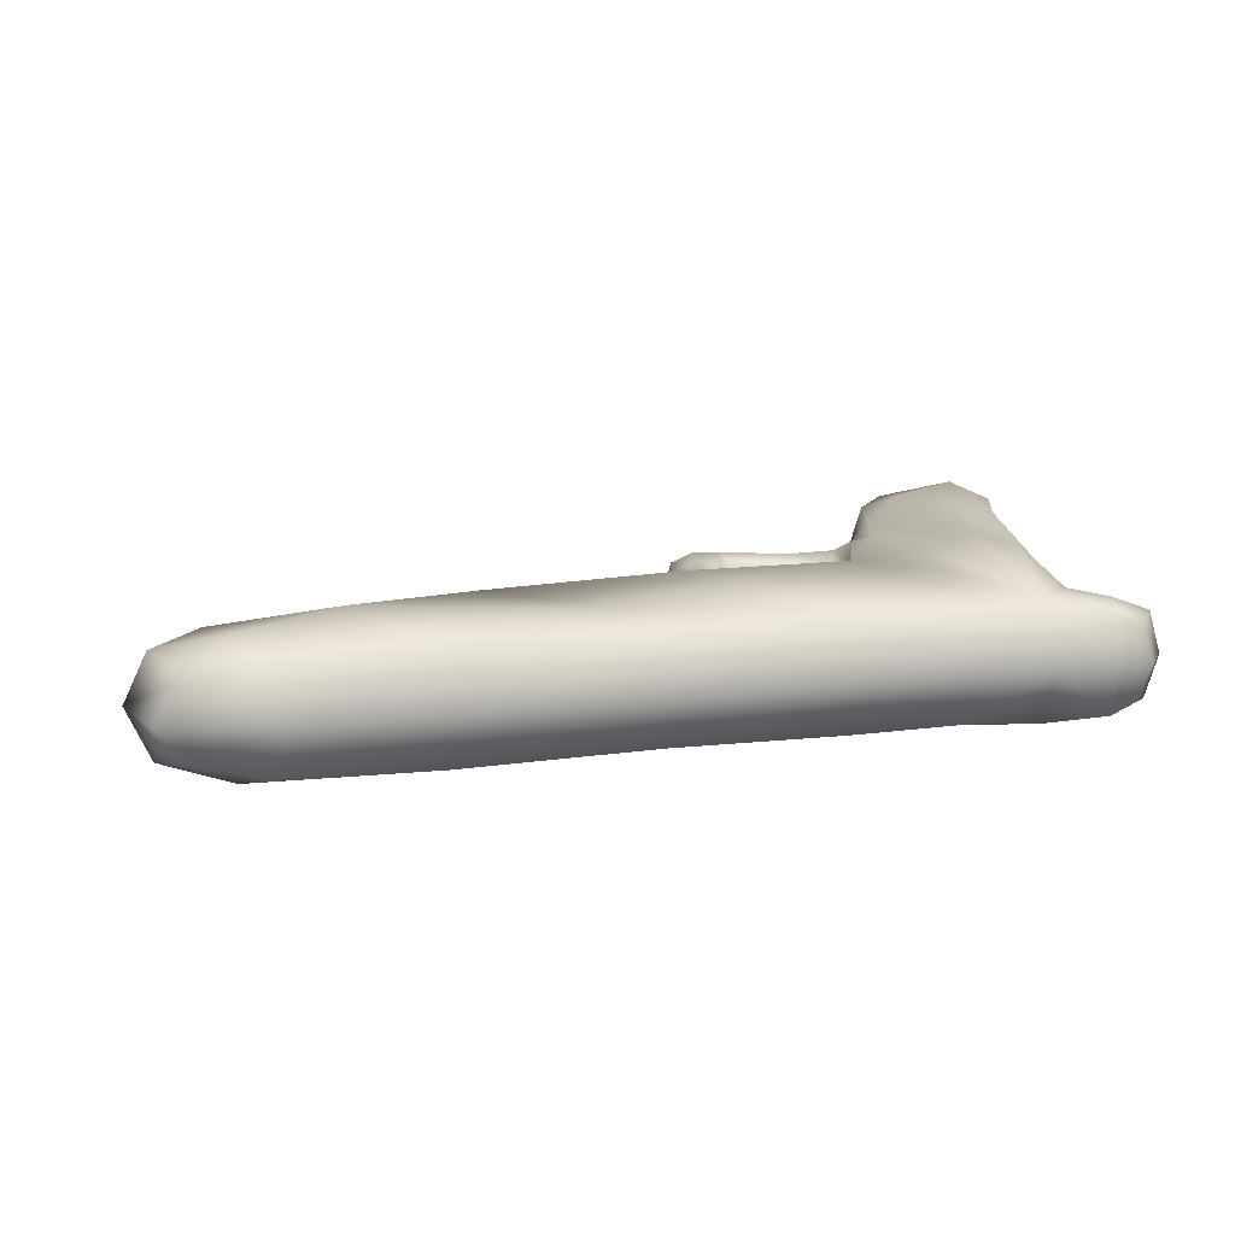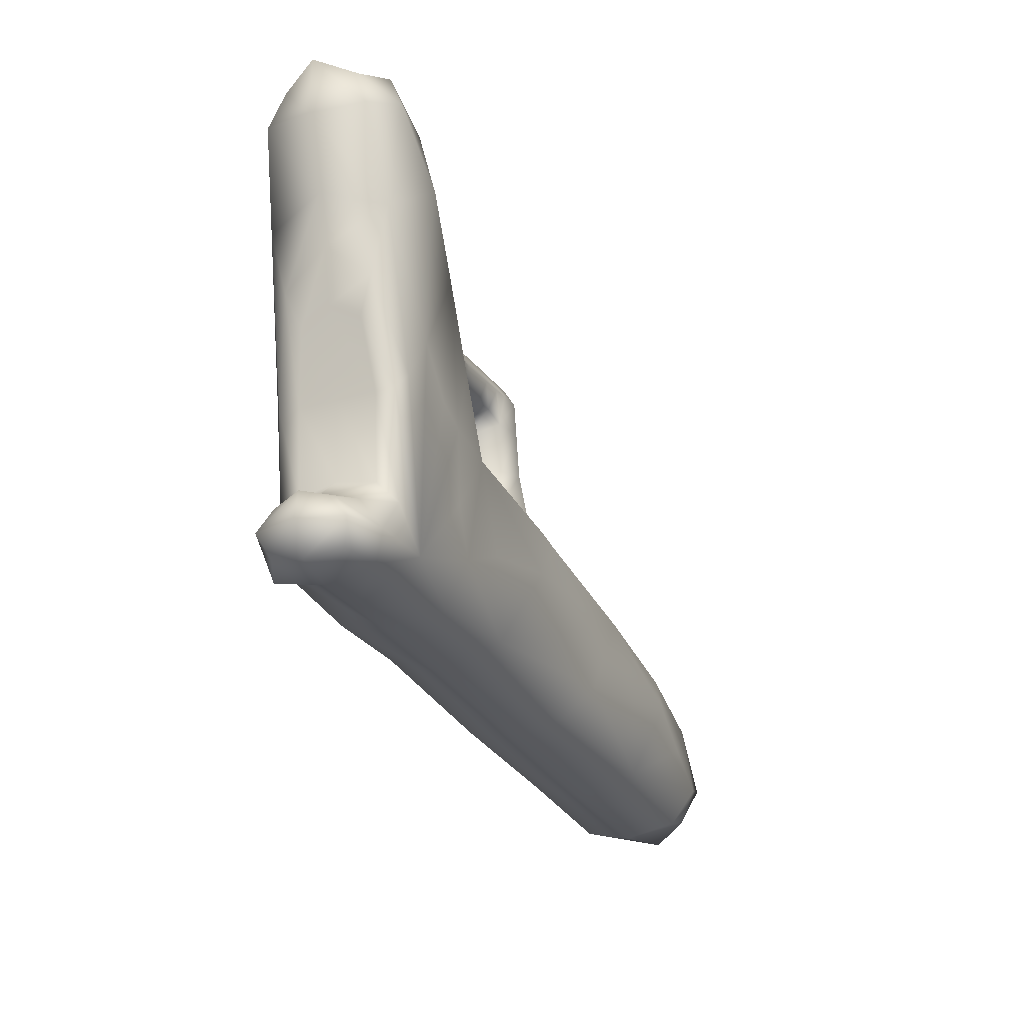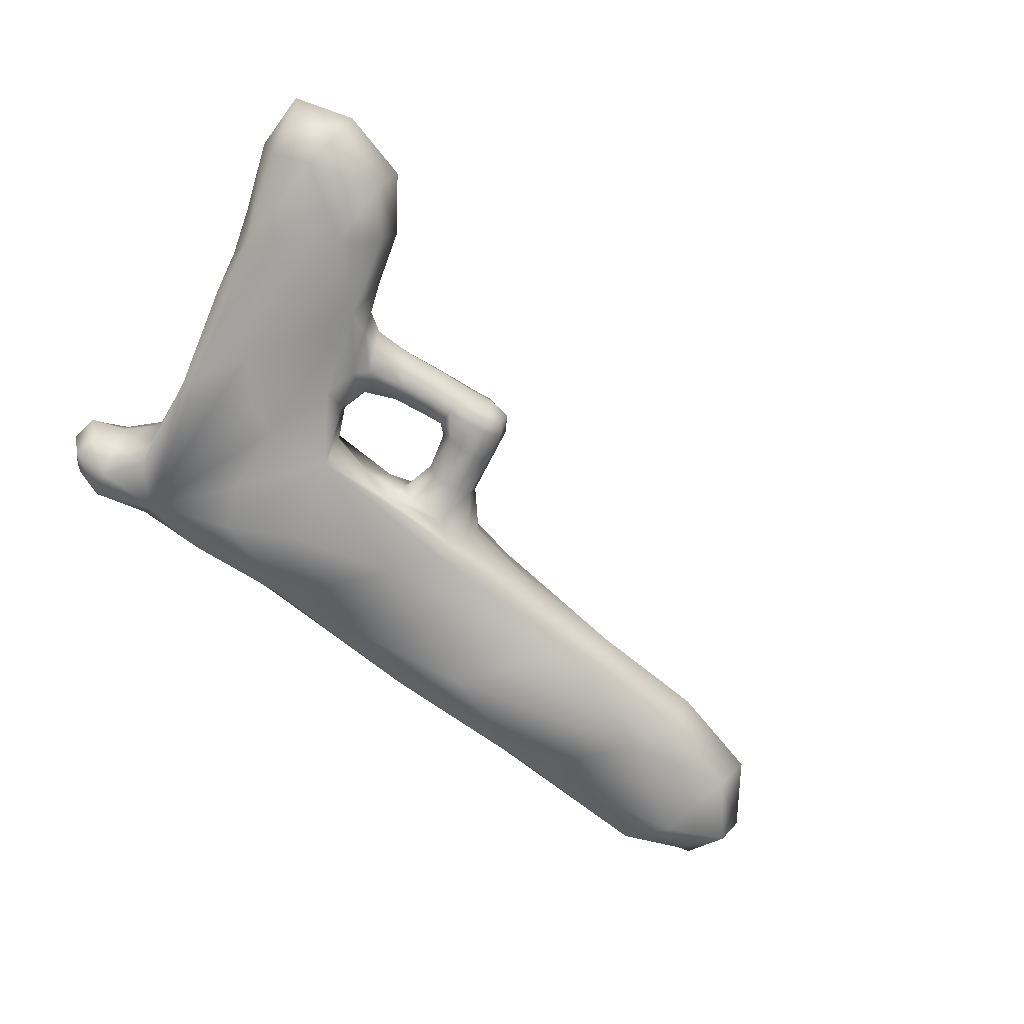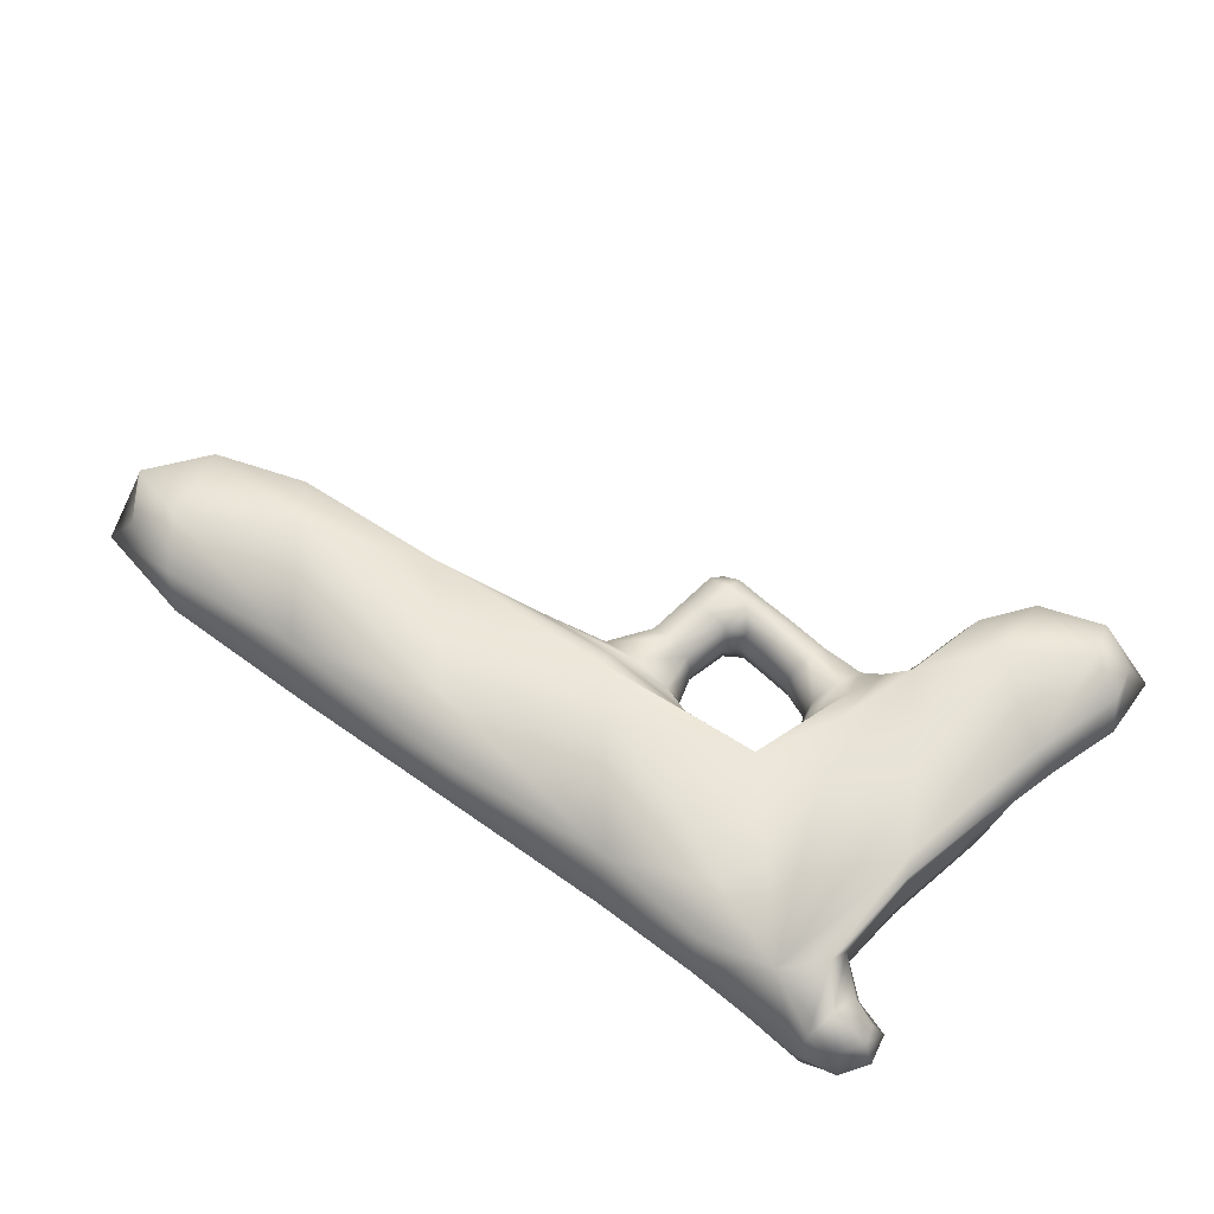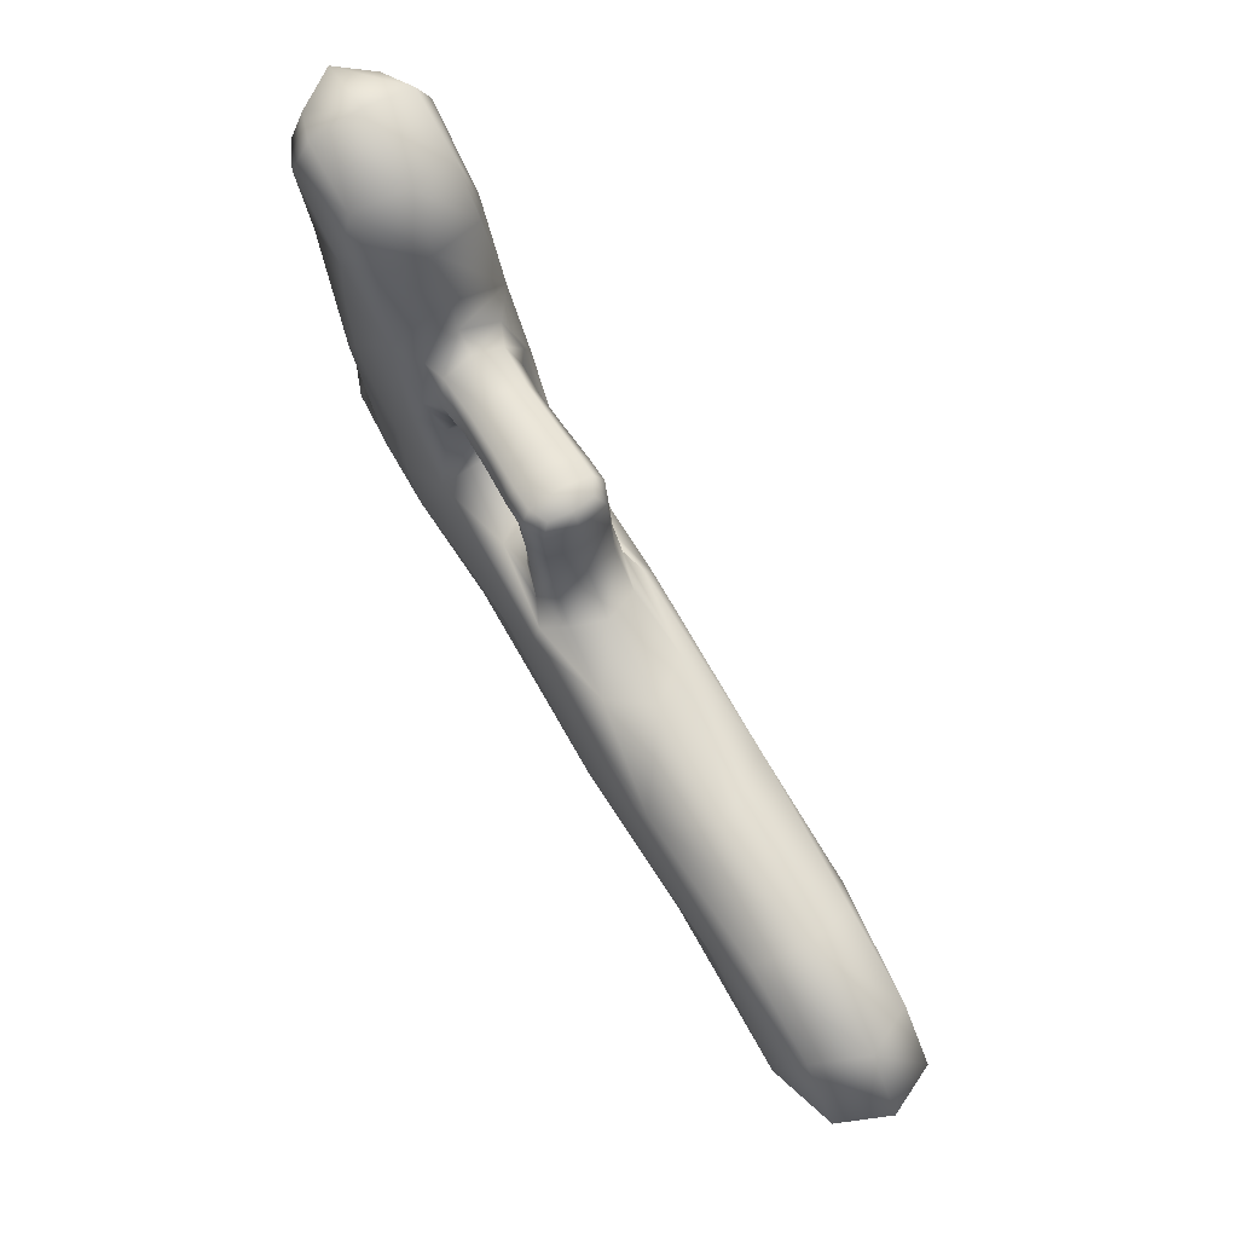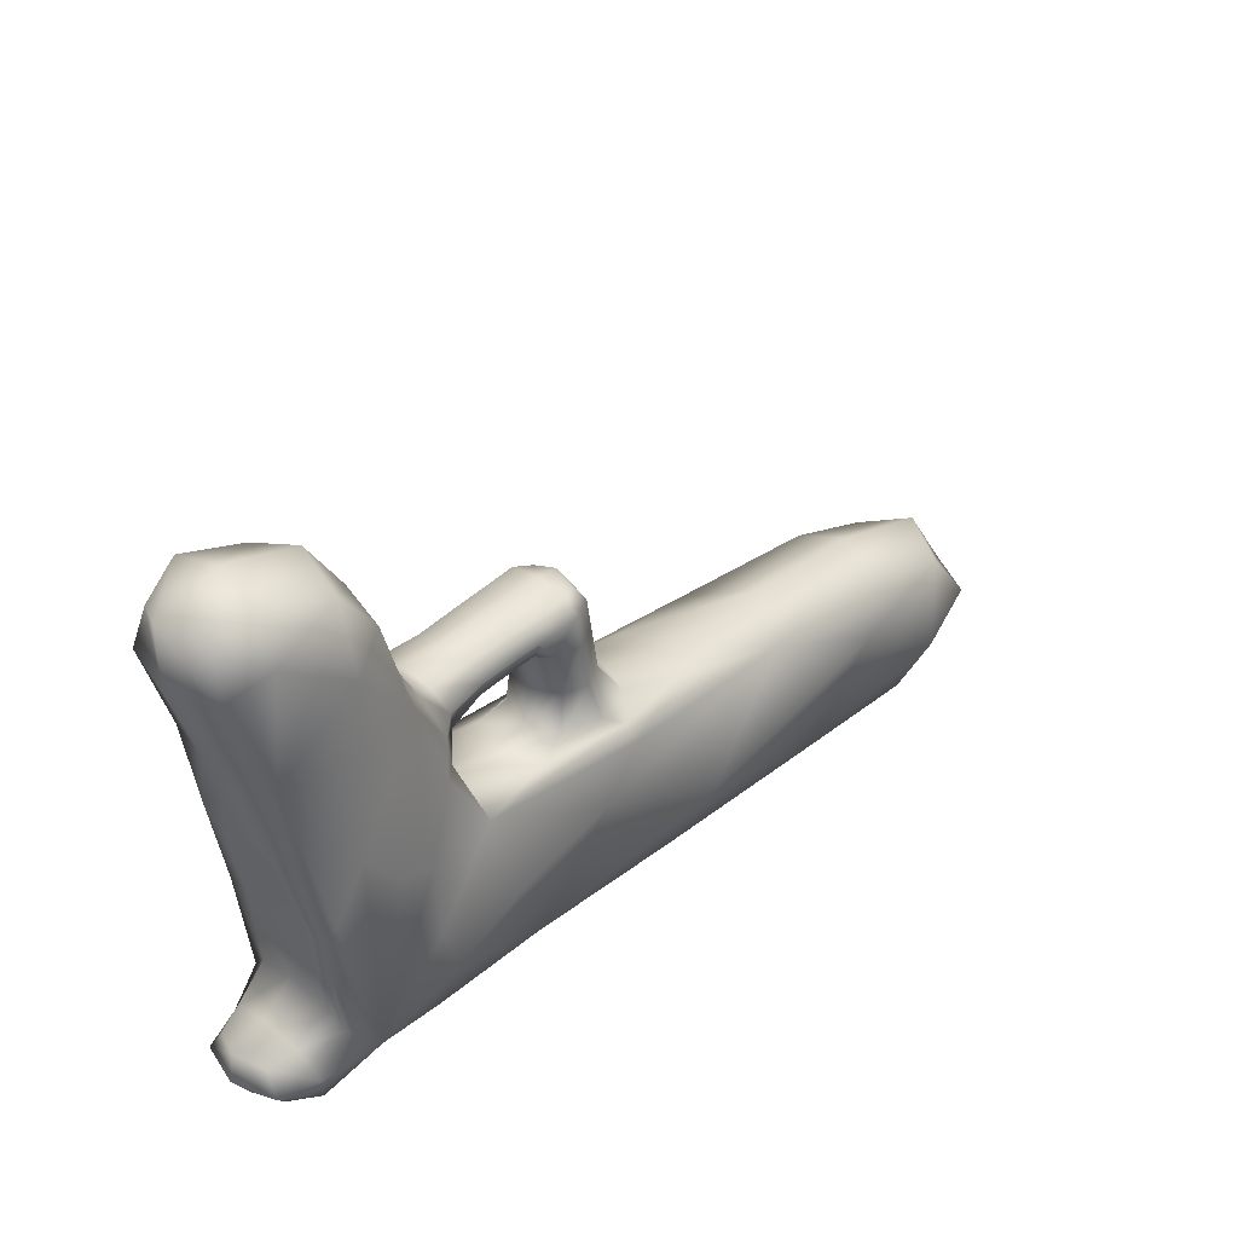
<metadata>
{"format":"obj","ext":"obj","renderer":"f3d","projection":"perspective","resolution":1024,"background":"white","views":[{"elev":16.5,"azim":166.9,"up":"+Y"},{"elev":-27.5,"azim":-67.2,"up":"+Z"},{"elev":-70.3,"azim":-36.7,"up":"+Y"},{"elev":64.7,"azim":-143.9,"up":"+Y"},{"elev":69.8,"azim":59.0,"up":"+Z"},{"elev":35.7,"azim":-46.3,"up":"+Z"}]}
</metadata>
<code>
g default
v -0.6779 0.05612 0.342
v -0.6372 0.08846 0.1397
v -0.5188 0.09147 -0.3324
v -0.2423 0.08486 -0.336
v 0.3054 0.08486 -0.3454
v 0.6326 0.05612 -0.325
v 0.5995 0.07577 -0.1693
v 0.22 0.0882 -0.1193
v -0.3228 0.09019 -0.09293
v -0.4324 0.08787 0.1428
v -0.5209 0.07577 0.3385
v -0.6779 -0.05612 0.342
v -0.6372 -0.08846 0.1397
v -0.5188 -0.09147 -0.3324
v -0.2423 -0.08486 -0.336
v 0.3054 -0.08486 -0.3454
v 0.6326 -0.05612 -0.325
v 0.5995 -0.07577 -0.1693
v 0.22 -0.0882 -0.1193
v -0.3228 -0.09019 -0.09293
v -0.4324 -0.08787 0.1428
v -0.5209 -0.07577 0.3385
v -0.619 0.04367 -0.01544
v -0.5791 0.05575 -0.246
v -0.5791 -0.05575 -0.246
v -0.619 -0.04367 -0.01544
v -0.6466 0.05078 -0.3685
v -0.6466 -0.05078 -0.3685
v -0.6625 -0.04367 -0.3059
v -0.6625 0.04367 -0.3059
v -0.04481 0.05059 -0.06489
v -0.1593 0.05059 -0.07236
v -0.1593 -0.05059 -0.07236
v -0.04481 -0.05059 -0.06489
v -0.3381 0.04576 0.03687
v -0.3689 0.04576 0.1132
v -0.3689 -0.04576 0.1132
v -0.3381 -0.04576 0.03687
v -0.2328 0.04403 0.06507
v -0.2418 0.04403 0.1229
v -0.2418 -0.04403 0.1229
v -0.2328 -0.04403 0.06507
v -0.1192 0.03481 0.1283
v -0.1818 0.04662 0.1273
v -0.1818 -0.04662 0.1273
v -0.1192 -0.03481 0.1283
v -0.1726 0.0524 0.05621
v -0.09961 0.047 0.06252
v -0.09961 -0.047 0.06252
v -0.1726 -0.0524 0.05621
v -0.1445 0.047 0.132
v -0.1833 0 0.1365
v -0.1445 -0.047 0.132
v -0.112 0 0.1366
v -0.5041 0 0.3614
v -0.4223 0 0.1937
v -0.571 0.08501 -0.2777
v -0.6326 0.06376 0.03778
v -0.6582 0 -0.3805
v -0.669 -0.06376 -0.3383
v -0.6797 0 -0.2961
v -0.669 0.06376 -0.3383
v -0.6326 -0.06376 0.03778
v -0.571 -0.08501 -0.2777
v -0.6026 -0.07176 -0.3764
v -0.6026 0.07176 -0.3764
v -0.6241 -0.05575 -0.2919
v -0.6241 0.05575 -0.2919
v -0.2033 0.06138 -0.08992
v -0.102 0.06746 -0.06863
v 0.05955 0.06138 -0.0876
v -0.3199 0 -0.07201
v -0.2033 -0.06138 -0.08992
v -0.1783 0 -0.0736
v 0.05955 -0.06138 -0.0876
v -0.102 -0.06746 -0.06863
v -0.02574 0 -0.06365
v -0.3974 0.05841 0.1241
v -0.3535 0.06102 0.07502
v -0.3538 0.05841 -0.003466
v -0.3974 -0.05841 0.1241
v -0.374 0 0.1259
v -0.3538 -0.05841 -0.003466
v -0.3535 -0.06102 0.07502
v -0.333 0 0.02415
v -0.3063 0.04254 0.1158
v -0.2373 0.0587 0.094
v -0.2883 0.04254 0.05701
v -0.3063 -0.04254 0.1158
v -0.2433 0 0.1326
v -0.2883 -0.04254 0.05701
v -0.2373 -0.0587 0.094
v -0.2313 0 0.05543
v -0.1533 0.047 -0.01438
v -0.1321 0.06266 0.05793
v -0.0883 0.047 -0.0052
v -0.1533 -0.047 -0.01438
v -0.1793 0 0.04211
v -0.0883 -0.047 -0.0052
v -0.1321 -0.06266 0.05793
v -0.08878 0 0.06405
v -0.1775 0.06217 0.09982
v -0.1074 0.047 0.1093
v -0.1074 -0.047 0.1093
v -0.1775 -0.06217 0.09982
v -0.2001 -0.04551 0.0692
v -0.2001 0.04551 0.0692
v -0.2073 -0.04551 0.1255
v -0.2073 0.04551 0.1255
v -0.6875 -0.07577 0.2798
v -0.5714 -0.101 0.2697
v -0.6187 -0.07577 0.3701
v -0.5329 -0.101 0.1338
v -0.4654 -0.07577 0.2696
v 0.6724 -0.07577 -0.2568
v 0.4893 -0.101 -0.2464
v 0.5268 -0.07577 -0.3586
v 0.4607 -0.07577 -0.1263
v 0.2661 -0.101 -0.2391
v -0.578 -0.09702 -0.09478
v -0.4766 -0.101 -0.08274
v -0.422 -0.101 -0.2129
v -0.3915 -0.09524 0.01228
v -0.4095 -0.07577 -0.354
v -0.2917 -0.101 -0.2307
v -0.01885 -0.101 -0.2327
v -0.06746 -0.09623 -0.1129
v 0.01632 -0.07577 -0.3543
v -0.6187 0.07577 0.3701
v -0.5714 0.101 0.2697
v -0.6875 0.07577 0.2798
v -0.4654 0.07577 0.2696
v -0.5329 0.101 0.1338
v 0.5268 0.07577 -0.3586
v 0.4893 0.101 -0.2464
v 0.6724 0.07577 -0.2568
v 0.2661 0.101 -0.2391
v 0.4607 0.07577 -0.1263
v -0.4766 0.101 -0.08274
v -0.578 0.09702 -0.09478
v -0.3915 0.09524 0.01228
v -0.422 0.101 -0.2129
v -0.2917 0.101 -0.2307
v -0.4095 0.07577 -0.354
v -0.06746 0.09623 -0.1129
v -0.01885 0.101 -0.2327
v 0.01632 0.07577 -0.3543
v -0.6683 0 0.1633
v -0.7069 0 0.362
v -0.5925 0.05575 -0.1192
v -0.5818 -0 -0.2354
v -0.5925 -0.05575 -0.1192
v -0.6254 0 0.009636
v -0.2587 0 -0.375
v -0.516 0 -0.3847
v 0.2728 0 -0.3819
v 0.6714 0 -0.3453
v 0.6362 0 -0.1435
v 0.2804 0 -0.0938
v -0.63 -0.101 0.3091
v -0.5185 -0.101 0.236
v 0.5688 -0.101 -0.2916
v 0.4149 -0.101 -0.1967
v -0.5345 -0.101 -0.02138
v -0.4288 -0.101 -0.09902
v -0.3914 -0.101 -0.2811
v -0.1261 -0.101 -0.1836
v 0.08581 -0.101 -0.2829
v -0.63 0.101 0.3091
v -0.5185 0.101 0.236
v 0.5688 0.101 -0.2916
v 0.4149 0.101 -0.1967
v -0.5345 0.101 -0.02138
v -0.4288 0.101 -0.09902
v -0.3914 0.101 -0.2811
v -0.1261 0.101 -0.1836
v 0.08581 0.101 -0.2829
v -0.7067 0 0.2701
v -0.5925 0 -0.1192
v -0.4155 0 -0.3783
v -0.006845 0 -0.3781
v 0.5127 0 -0.3809
v 0.7069 0 -0.2453
v 0.476 0 -0.1028
v -0.146 0 0.141
v -0.4476 0 0.2808
v -0.6149 0 0.3904
v -0.5925 0.08501 -0.1192
v -0.6875 -0 -0.3397
v -0.5925 -0.08501 -0.1192
v -0.6459 0 0.09013
v -0.599 0 -0.3904
v -0.6133 -0.08501 -0.3342
v -0.6277 0 -0.2779
v -0.6133 0.08501 -0.3342
v -0.07185 0.08184 -0.08876
v -0.2471 0 -0.0903
v -0.07185 -0.08184 -0.08876
v 0.1034 0 -0.08722
v -0.3756 0.07788 0.0603
v -0.4047 0 0.1453
v -0.3756 -0.07788 0.0603
v -0.3466 0 -0.02472
v -0.2973 0.05672 0.0864
v -0.3093 0 0.1256
v -0.2973 -0.05672 0.0864
v -0.2853 0 0.04721
v -0.1208 0.06266 -0.00979
v -0.1641 0 -0.01591
v -0.1208 -0.06266 -0.00979
v -0.07747 0 -0.003671
v -0.1399 0.06266 0.1047
v -0.09659 0 0.1108
v -0.1399 -0.06266 0.1047
v -0.1988 0 0.05981
v -0.2037 -0.06068 0.09736
v -0.2085 0 0.1349
v -0.2037 0.06068 0.09736
g gun
f 12 110 160 112
f 13 111 160 110
f 22 112 160 111
f 22 111 161 114
f 13 113 161 111
f 21 114 161 113
f 17 115 162 117
f 18 116 162 115
f 16 117 162 116
f 18 118 163 116
f 19 119 163 118
f 16 116 163 119
f 13 120 164 113
f 14 121 164 120
f 21 113 164 121
f 21 121 165 123
f 14 122 165 121
f 20 123 165 122
f 14 124 166 122
f 15 125 166 124
f 20 122 166 125
f 20 125 167 127
f 15 126 167 125
f 19 127 167 126
f 15 128 168 126
f 16 119 168 128
f 19 126 168 119
f 1 129 169 131
f 11 130 169 129
f 2 131 169 130
f 11 132 170 130
f 10 133 170 132
f 2 130 170 133
f 6 134 171 136
f 5 135 171 134
f 7 136 171 135
f 7 135 172 138
f 5 137 172 135
f 8 138 172 137
f 2 133 173 140
f 10 139 173 133
f 3 140 173 139
f 10 141 174 139
f 9 142 174 141
f 3 139 174 142
f 3 142 175 144
f 9 143 175 142
f 4 144 175 143
f 9 145 176 143
f 8 146 176 145
f 4 143 176 146
f 8 137 177 146
f 5 147 177 137
f 4 146 177 147
f 1 131 178 149
f 131 2 148 178
f 178 148 13 110
f 149 178 110 12
f 23 150 179 153
f 150 24 151 179
f 179 151 25 152
f 153 179 152 26
f 3 144 180 155
f 144 4 154 180
f 180 154 15 124
f 155 180 124 14
f 4 147 181 154
f 147 5 156 181
f 181 156 16 128
f 154 181 128 15
f 5 134 182 156
f 134 6 157 182
f 182 157 17 117
f 156 182 117 16
f 6 136 183 157
f 136 7 158 183
f 183 158 18 115
f 157 183 115 17
f 7 138 184 158
f 138 8 159 184
f 184 159 19 118
f 158 184 118 18
f 43 51 185 54
f 51 44 52 185
f 185 52 45 53
f 54 185 53 46
f 10 132 186 56
f 132 11 55 186
f 186 55 22 114
f 56 186 114 21
f 11 129 187 55
f 129 1 149 187
f 187 149 12 112
f 55 187 112 22
f 2 140 188 58
f 140 3 57 188
f 188 57 24 150
f 58 188 150 23
f 27 59 189 62
f 59 28 60 189
f 189 60 29 61
f 62 189 61 30
f 14 120 190 64
f 120 13 63 190
f 190 63 26 152
f 64 190 152 25
f 13 148 191 63
f 148 2 58 191
f 191 58 23 153
f 63 191 153 26
f 3 155 192 66
f 155 14 65 192
f 192 65 28 59
f 66 192 59 27
f 14 64 193 65
f 64 25 67 193
f 193 67 29 60
f 65 193 60 28
f 25 151 194 67
f 151 24 68 194
f 194 68 30 61
f 67 194 61 29
f 24 57 195 68
f 57 3 66 195
f 195 66 27 62
f 68 195 62 30
f 8 145 196 71
f 145 9 69 196
f 196 69 32 70
f 71 196 70 31
f 9 72 197 69
f 72 20 73 197
f 197 73 33 74
f 69 197 74 32
f 20 127 198 73
f 127 19 75 198
f 198 75 34 76
f 73 198 76 33
f 19 159 199 75
f 159 8 71 199
f 199 71 31 77
f 75 199 77 34
f 9 141 200 80
f 141 10 78 200
f 200 78 36 79
f 80 200 79 35
f 10 56 201 78
f 56 21 81 201
f 201 81 37 82
f 78 201 82 36
f 21 123 202 81
f 123 20 83 202
f 202 83 38 84
f 81 202 84 37
f 20 72 203 83
f 72 9 80 203
f 203 80 35 85
f 83 203 85 38
f 35 79 204 88
f 79 36 86 204
f 204 86 40 87
f 88 204 87 39
f 36 82 205 86
f 82 37 89 205
f 205 89 41 90
f 86 205 90 40
f 37 84 206 89
f 84 38 91 206
f 206 91 42 92
f 89 206 92 41
f 38 85 207 91
f 85 35 88 207
f 207 88 39 93
f 91 207 93 42
f 31 70 208 96
f 70 32 94 208
f 208 94 47 95
f 96 208 95 48
f 32 74 209 94
f 74 33 97 209
f 209 97 50 98
f 94 209 98 47
f 33 76 210 97
f 76 34 99 210
f 210 99 49 100
f 97 210 100 50
f 34 77 211 99
f 77 31 96 211
f 211 96 48 101
f 99 211 101 49
f 48 95 212 103
f 95 47 102 212
f 212 102 44 51
f 103 212 51 43
f 49 101 213 104
f 101 48 103 213
f 213 103 43 54
f 104 213 54 46
f 50 100 214 105
f 100 49 104 214
f 214 104 46 53
f 105 214 53 45
f 47 98 215 107
f 98 50 106 215
f 215 106 42 93
f 107 215 93 39
f 50 105 216 106
f 105 45 108 216
f 216 108 41 92
f 106 216 92 42
f 45 52 217 108
f 52 44 109 217
f 217 109 40 90
f 108 217 90 41
f 44 102 218 109
f 102 47 107 218
f 218 107 39 87
f 109 218 87 40

</code>
